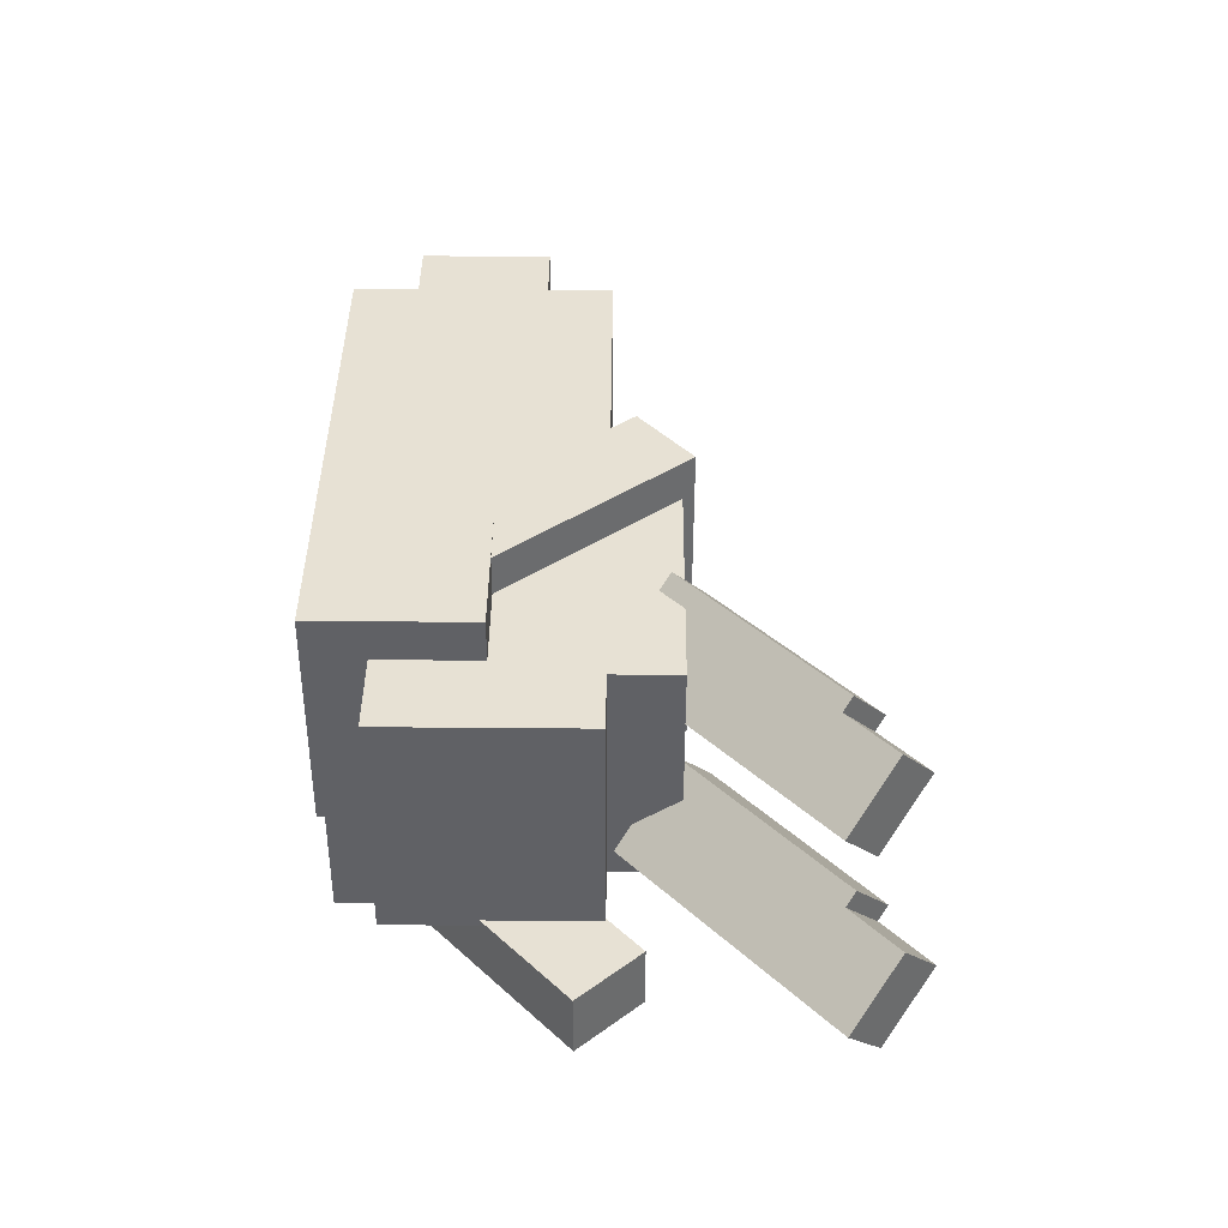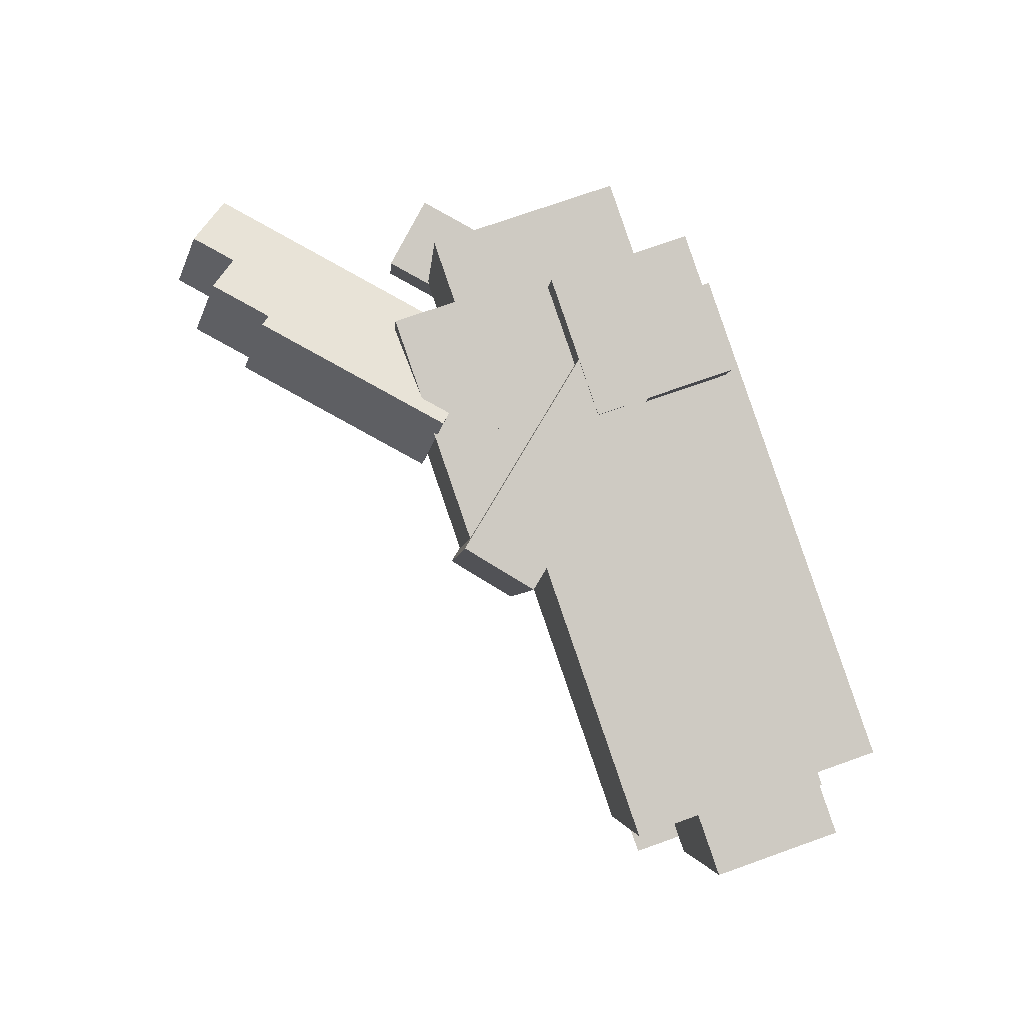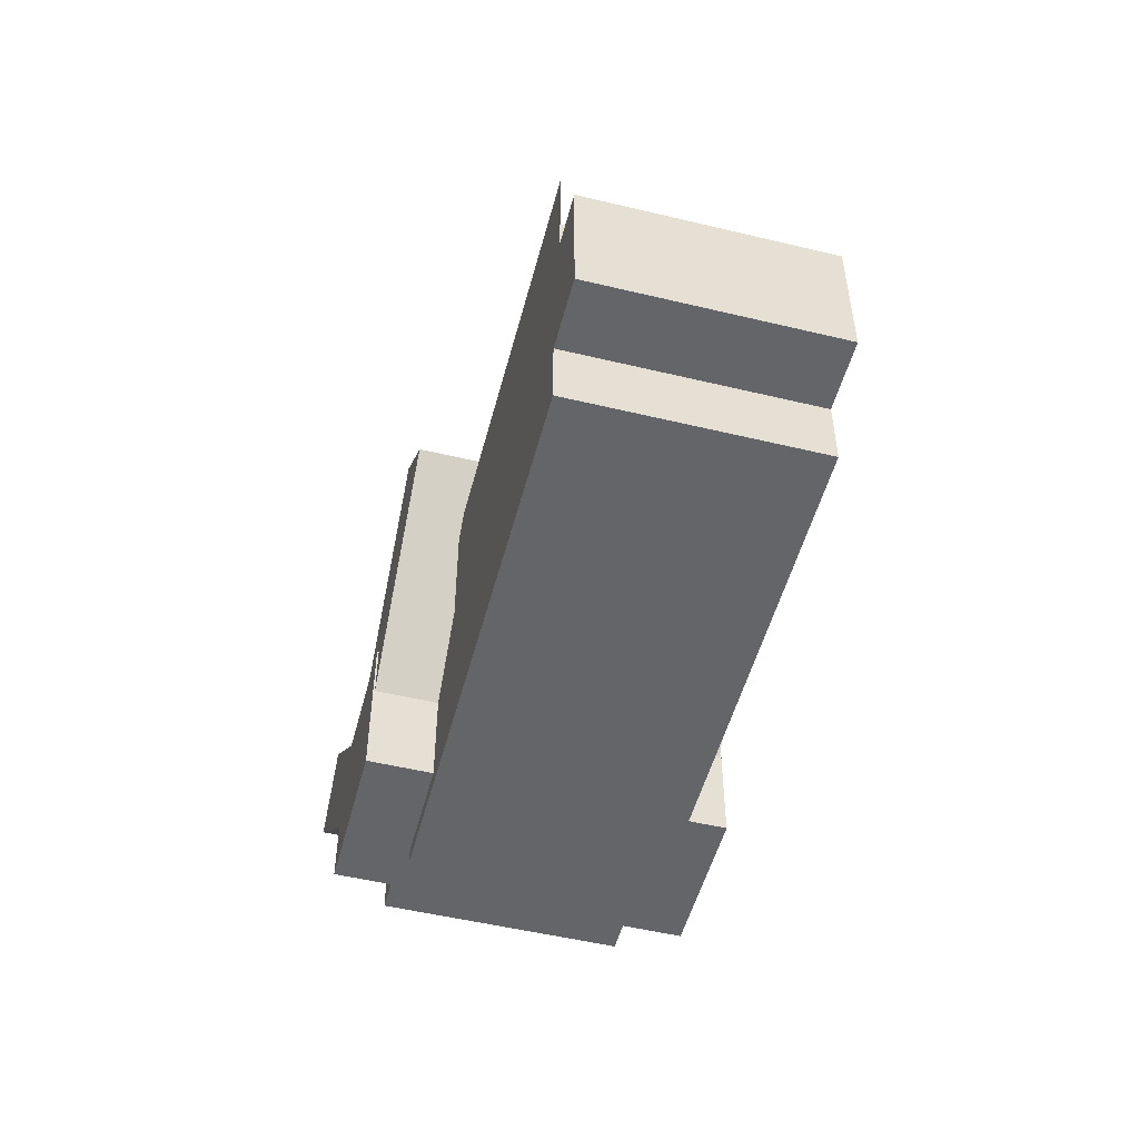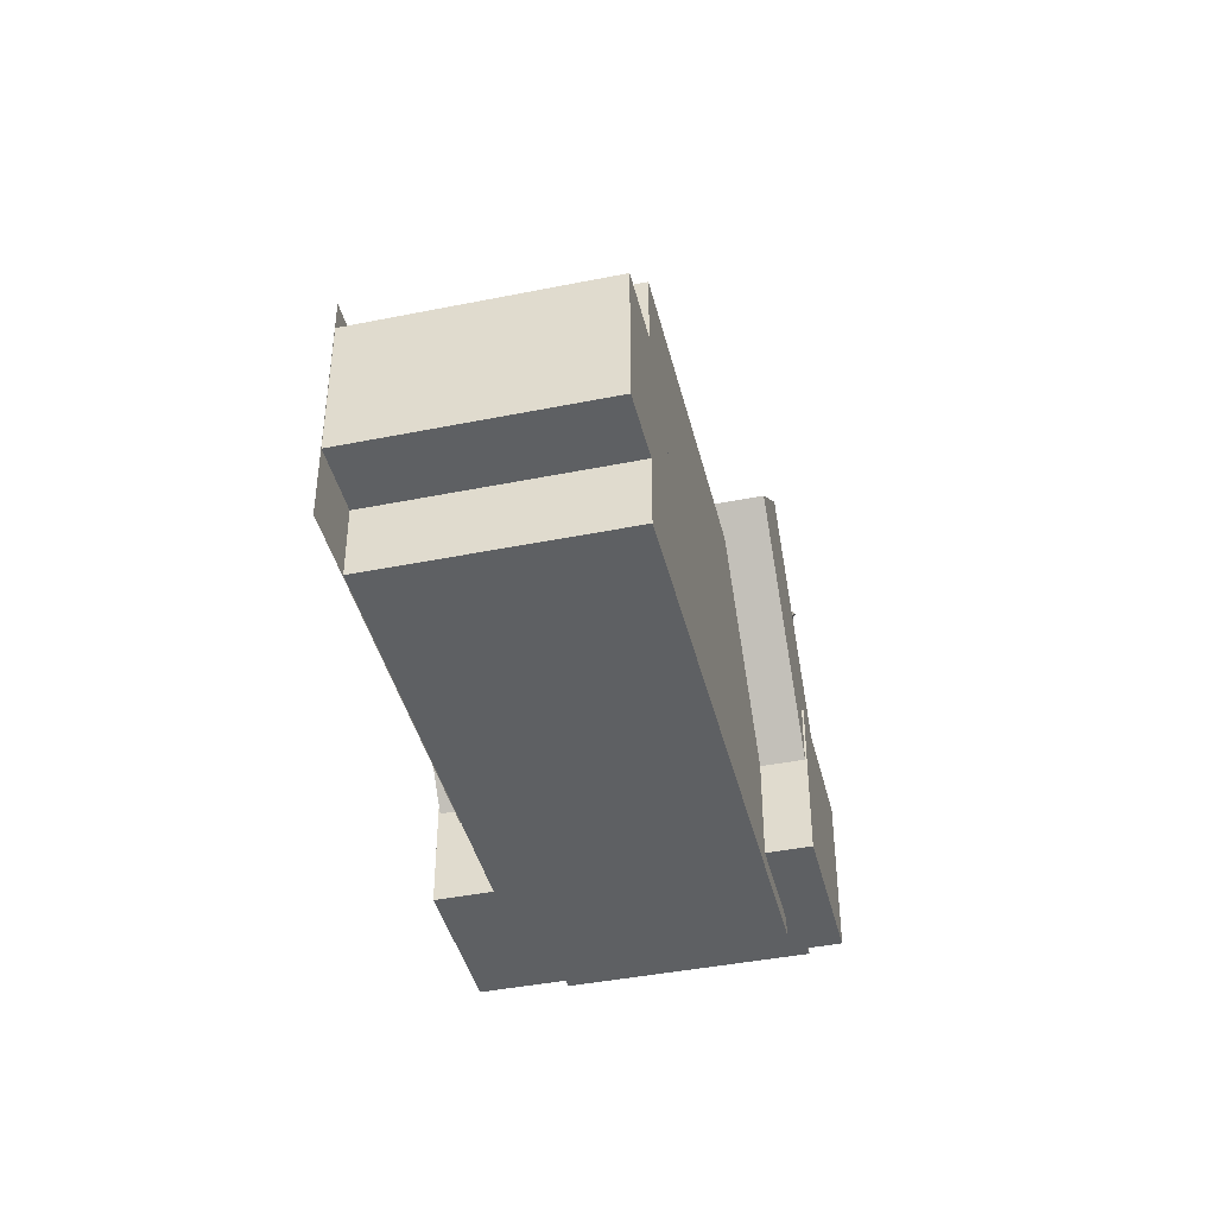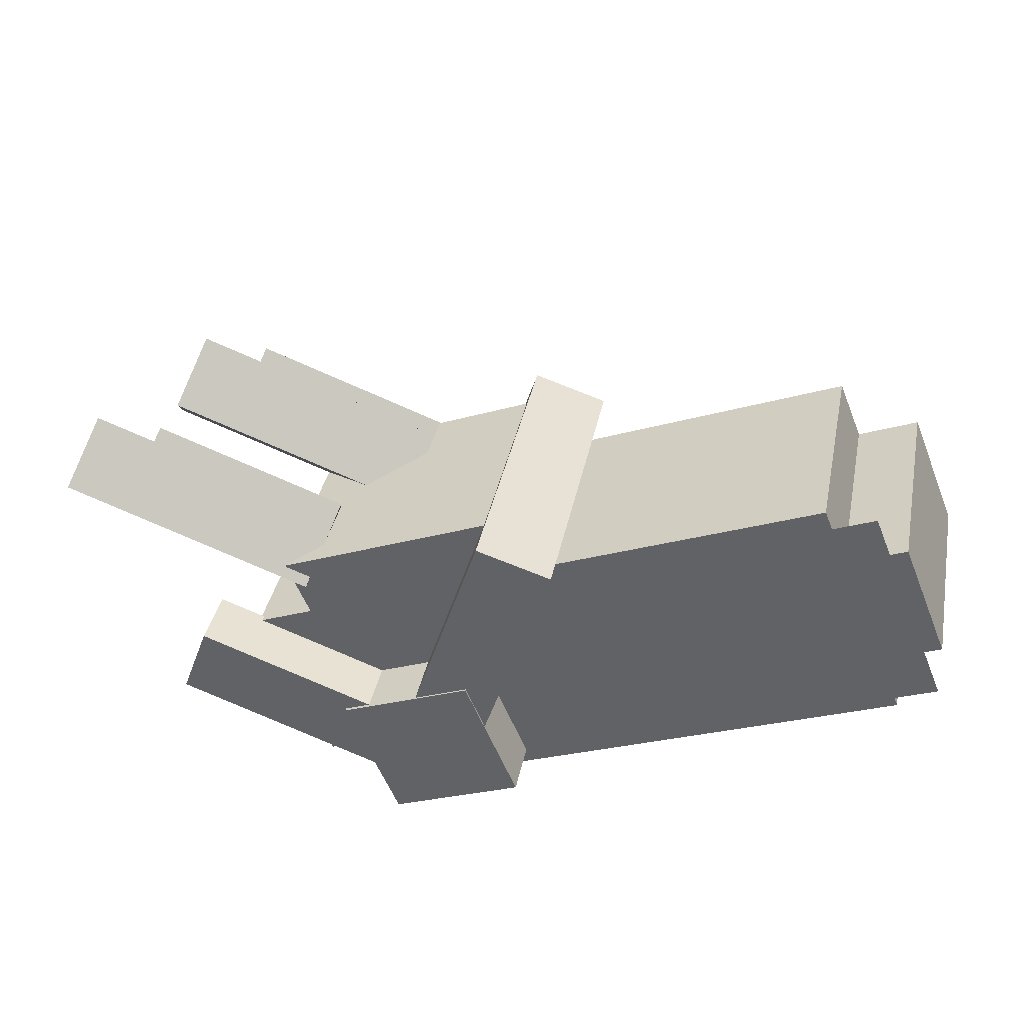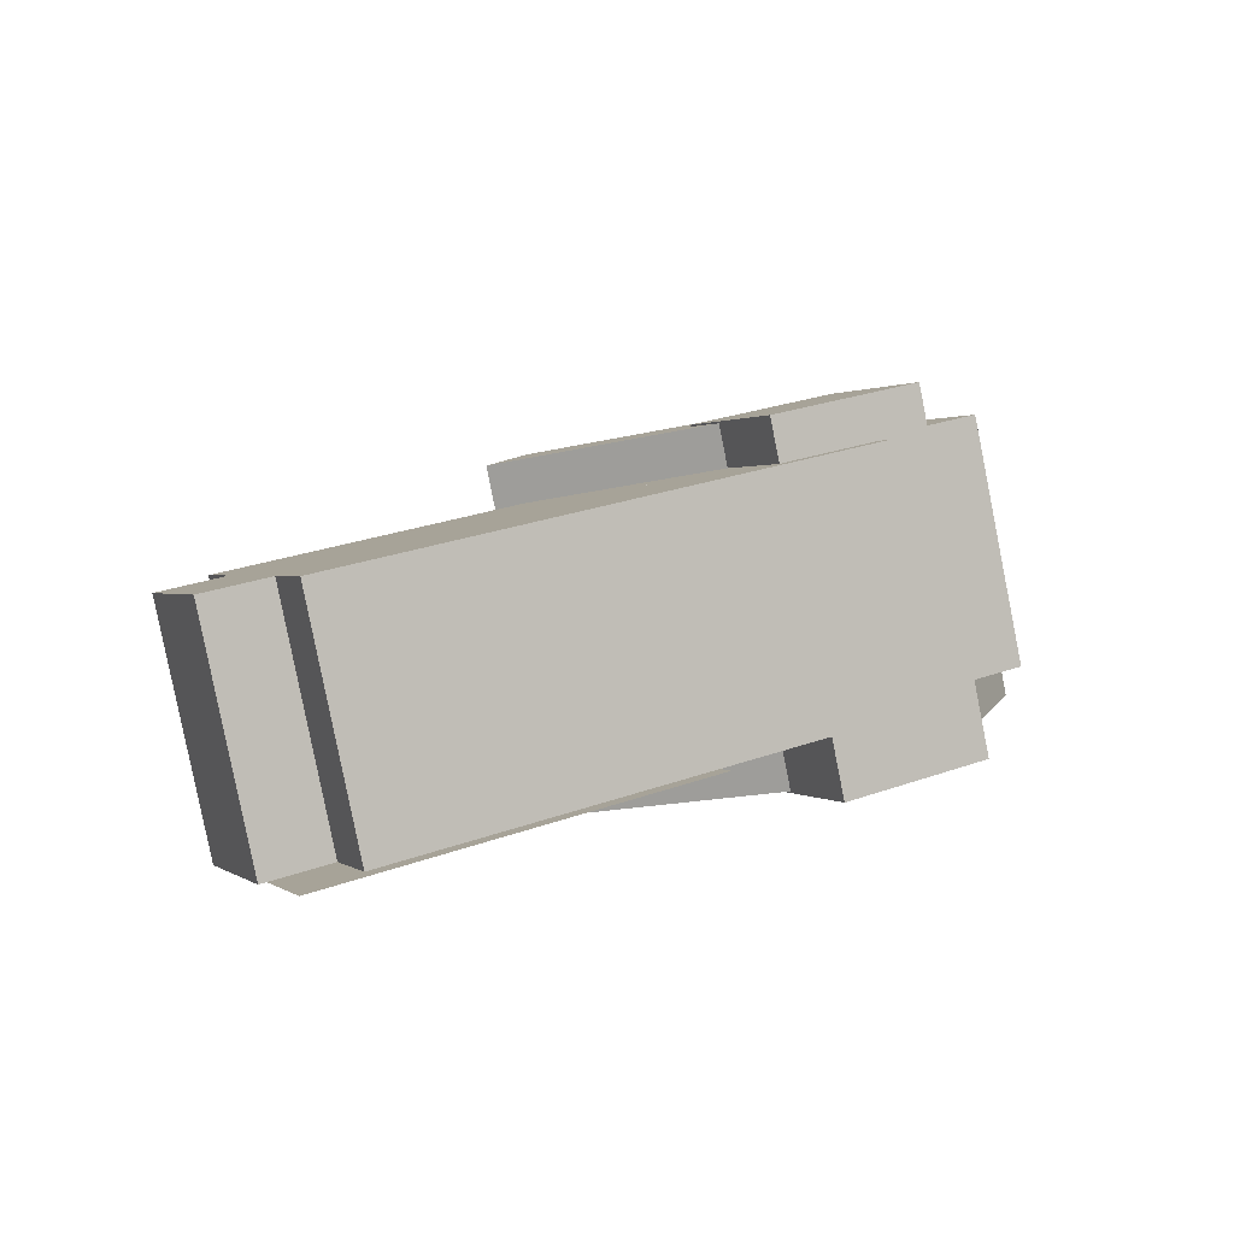
<metadata>
{"format":"obj","ext":"obj","renderer":"f3d","projection":"perspective","resolution":1024,"background":"white","views":[{"elev":52.1,"azim":90.5,"up":"+Z"},{"elev":74.5,"azim":-109.5,"up":"+Z"},{"elev":-51.5,"azim":-117.1,"up":"+Y"},{"elev":-42.1,"azim":-88.9,"up":"+Y"},{"elev":-57.0,"azim":-158.3,"up":"+Z"},{"elev":1.2,"azim":-24.8,"up":"+Z"}]}
</metadata>
<code>
o cube
v 0.0008255 0.3125 0.1425
v 0.04817 0.3125 -0.07104
v 0.0008255 0.25 0.1425
v 0.04817 0.25 -0.07104
v -0.379 0.3125 -0.1657
v -0.4263 0.3125 0.04783
v -0.379 0.25 -0.1657
v -0.4263 0.25 0.04783
f 4 7 5 2
f 3 4 2 1
f 8 3 1 6
f 7 8 6 5
f 6 1 2 5
f 7 4 3 8
o cube
v 0.0008255 0.25 0.1425
v 0.04817 0.25 -0.07104
v 0.0008255 0.1875 0.1425
v 0.04817 0.1875 -0.07104
v -0.3179 0.25 -0.1522
v -0.3653 0.25 0.06136
v -0.3179 0.1875 -0.1522
v -0.3653 0.1875 0.06136
f 12 15 13 10
f 11 12 10 9
f 16 11 9 14
f 15 16 14 13
f 14 9 10 13
f 15 12 11 16
o cube
v 0.0008255 0.4375 0.1425
v 0.04817 0.4375 -0.07104
v 0.0008255 0.375 0.1425
v 0.04817 0.375 -0.07104
v -0.3179 0.4375 -0.1522
v -0.3653 0.4375 0.06136
v -0.3179 0.375 -0.1522
v -0.3653 0.375 0.06136
f 20 23 21 18
f 19 20 18 17
f 24 19 17 22
f 23 24 22 21
f 22 17 18 21
f 23 20 19 24
o cube
v 0.1839 0.5 0.1831
v 0.2312 0.5 -0.03046
v 0.1839 0.4375 0.1831
v 0.2312 0.4375 -0.03046
v -0.01285 0.5 -0.08457
v -0.06019 0.5 0.129
v -0.01285 0.4375 -0.08457
v -0.06019 0.4375 0.129
f 28 31 29 26
f 27 28 26 25
f 32 27 25 30
f 31 32 30 29
f 30 25 26 29
f 31 28 27 32
o cube
v 0.1229 0.4375 0.1696
v 0.1702 0.4375 -0.04399
v 0.1229 0.1875 0.1696
v 0.1702 0.1875 -0.04399
v 0.04817 0.4375 -0.07104
v 0.0008255 0.4375 0.1425
v 0.04817 0.1875 -0.07104
v 0.0008255 0.1875 0.1425
f 36 39 37 34
f 35 36 34 33
f 40 35 33 38
f 39 40 38 37
f 38 33 34 37
f 39 36 35 40
o cube
v 0.2449 0.4375 0.1966
v 0.2922 0.4375 -0.01693
v 0.2449 0.25 0.1966
v 0.2922 0.25 -0.01693
v 0.1702 0.4375 -0.04399
v 0.1229 0.4375 0.1696
v 0.1702 0.25 -0.04399
v 0.1229 0.25 0.1696
f 44 47 45 42
f 43 44 42 41
f 48 43 41 46
f 47 48 46 45
f 46 41 42 45
f 47 44 43 48
o cube
v 0.1602 0.3437 0.2179
v 0.2285 0.3437 -0.09029
v 0.1602 0.2031 0.2179
v 0.2285 0.2031 -0.09029
v 0.09119 0.3437 -0.1207
v 0.02288 0.3437 0.1874
v 0.09119 0.2031 -0.1207
v 0.02288 0.2031 0.1874
f 52 55 53 50
f 51 52 50 49
f 56 51 49 54
f 55 56 54 53
f 54 49 50 53
f 55 52 51 56
o cube
v 0.08269 0.3404 0.1991
v 0.1503 0.3404 -0.106
v 0.02426 0.2901 0.1861
v 0.0919 0.2901 -0.119
v 0.01109 0.5103 -0.1369
v -0.05654 0.5103 0.1682
v -0.04734 0.4601 -0.1498
v -0.115 0.4601 0.1553
f 60 63 61 58
f 59 60 58 57
f 64 59 57 62
f 63 64 62 61
f 62 57 58 61
f 63 60 59 64
o cube
v 0.3226 0.4701 -0.003806
v 0.3358 0.4701 -0.0633
v 0.3741 0.4125 0.007618
v 0.3873 0.4125 -0.05188
v 0.1783 0.3223 -0.09821
v 0.1651 0.3223 -0.03871
v 0.2299 0.2647 -0.08678
v 0.2167 0.2647 -0.02729
f 68 71 69 66
f 67 68 66 65
f 72 67 65 70
f 71 72 70 69
f 70 65 66 69
f 71 68 67 72
o cube
v 0.3779 0.6655 0.09431
v 0.3605 0.6958 0.04443
v 0.4274 0.623 0.0512
v 0.4099 0.6534 0.001321
v 0.1693 0.5164 0.002041
v 0.1868 0.486 0.05192
v 0.2187 0.4739 -0.04107
v 0.2362 0.4435 0.008817
f 76 79 77 74
f 75 76 74 73
f 80 75 73 78
f 79 80 78 77
f 78 73 74 77
f 79 76 75 80
o cube
v 0.2169 0.6263 0.2031
v 0.1995 0.6567 0.1532
v 0.2268 0.6178 0.1945
v 0.2094 0.6482 0.1446
v 0.05326 0.5195 0.1208
v 0.07069 0.4891 0.1707
v 0.06315 0.511 0.1122
v 0.08058 0.4806 0.1621
f 84 87 85 82
f 83 84 82 81
f 88 83 81 86
f 87 88 86 85
f 86 81 82 85
f 87 84 83 88
o cube
v 0.2718 0.6601 0.2045
v 0.2543 0.6904 0.1546
v 0.3212 0.6176 0.1614
v 0.3038 0.6479 0.1115
v 0.06315 0.511 0.1122
v 0.08058 0.4806 0.1621
v 0.1126 0.4685 0.06909
v 0.13 0.4381 0.119
f 92 95 93 90
f 91 92 90 89
f 96 91 89 94
f 95 96 94 93
f 94 89 90 93
f 95 92 91 96
o cube
v 0.3231 0.6317 0.09296
v 0.3056 0.6621 0.04308
v 0.333 0.6232 0.08434
v 0.3155 0.6536 0.03445
v 0.1594 0.5249 0.01066
v 0.1769 0.4945 0.06054
v 0.1693 0.5164 0.002041
v 0.1868 0.486 0.05192
f 100 103 101 98
f 99 100 98 97
f 104 99 97 102
f 103 104 102 101
f 102 97 98 101
f 103 100 99 104
o cube
v 0.0008255 0.375 0.1425
v 0.04817 0.375 -0.07104
v 0.0008255 0.3125 0.1425
v 0.04817 0.3125 -0.07104
v -0.379 0.375 -0.1657
v -0.4263 0.375 0.04783
v -0.379 0.3125 -0.1657
v -0.4263 0.3125 0.04783
f 108 111 109 106
f 107 108 106 105
f 112 107 105 110
f 111 112 110 109
f 110 105 106 109
f 111 108 107 112
o cube
v -0.01088 0.4222 -0.0915
v -0.01088 0.4222 -0.0915
v -0.01088 0.2034 -0.0915
v -0.01088 0.2034 -0.0915
v -0.3617 0.4222 -0.1693
v -0.3617 0.4222 -0.1693
v -0.3617 0.2034 -0.1693
v -0.3617 0.2034 -0.1693
f 116 119 117 114
f 115 116 114 113
f 120 115 113 118
f 119 120 118 117
f 118 113 114 117
f 119 116 115 120

</code>
